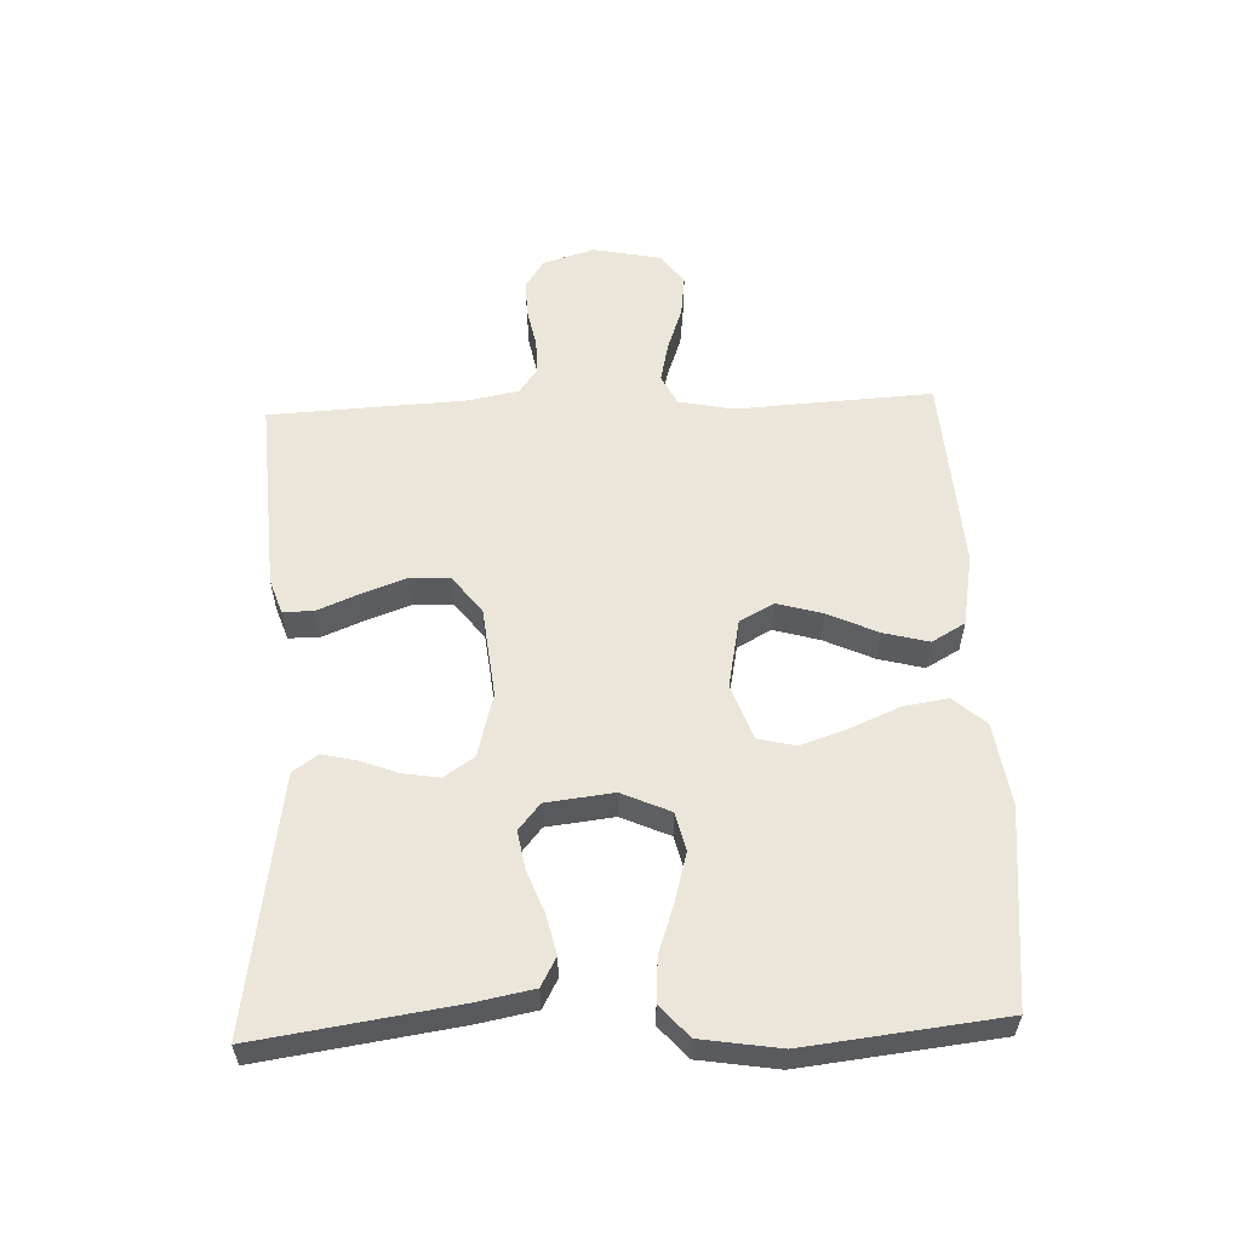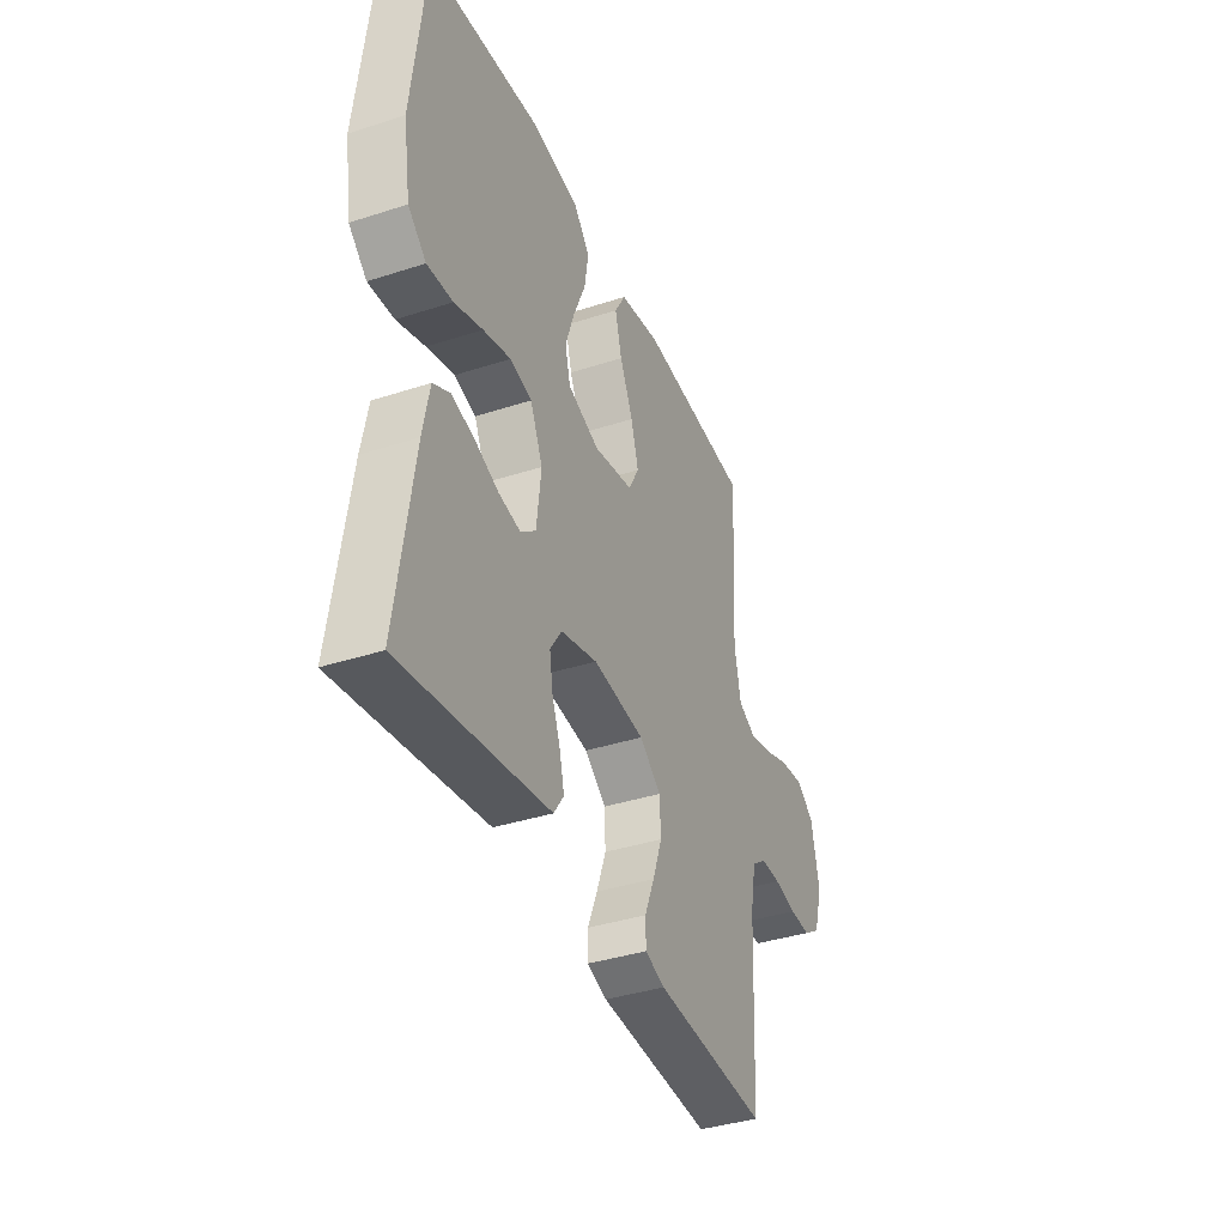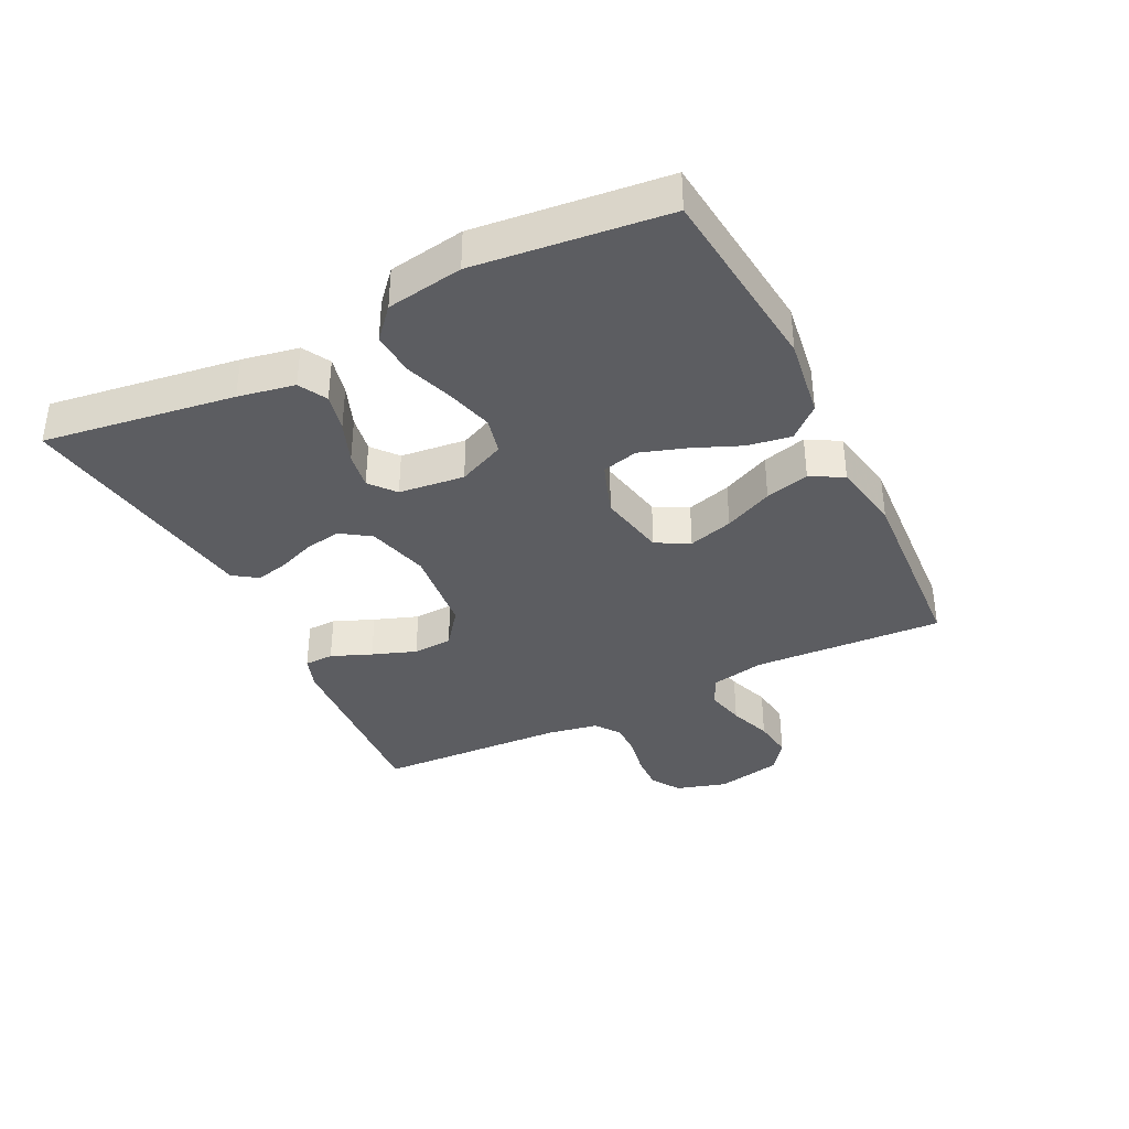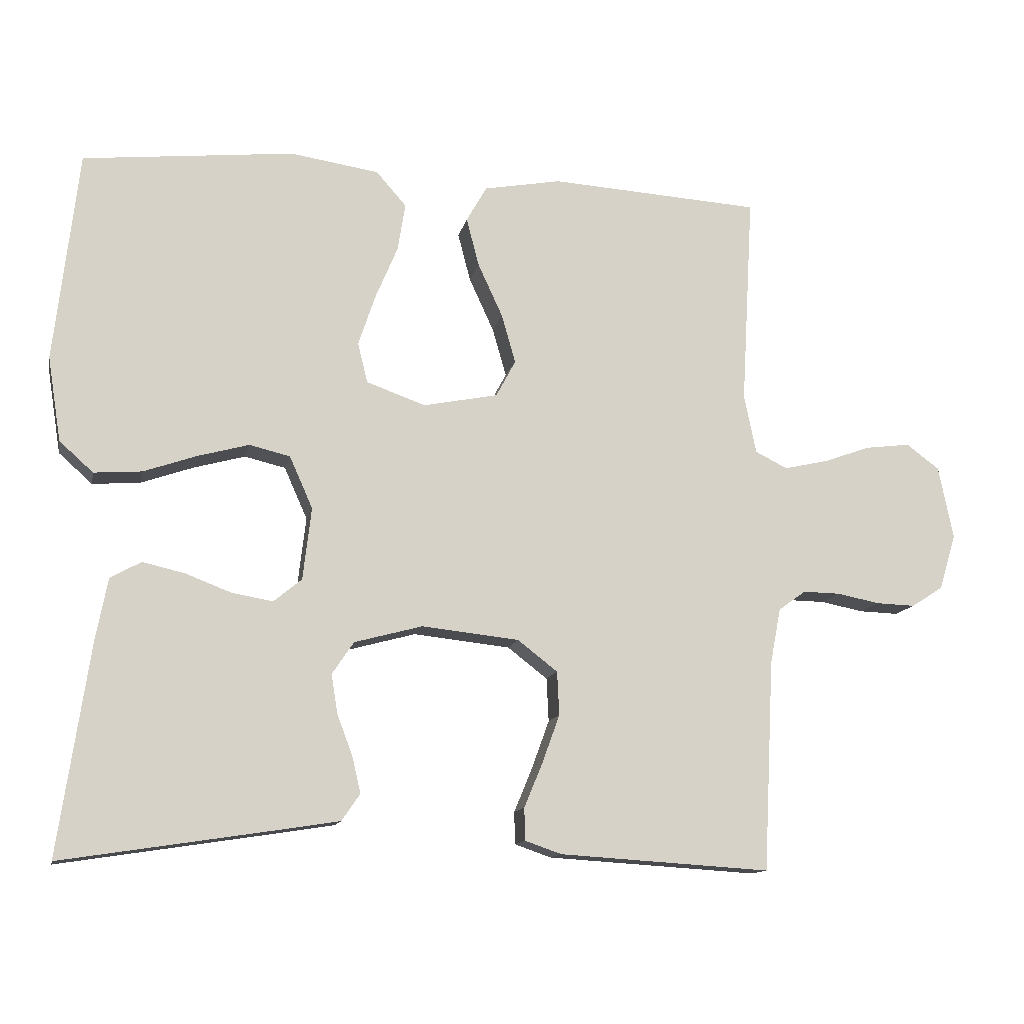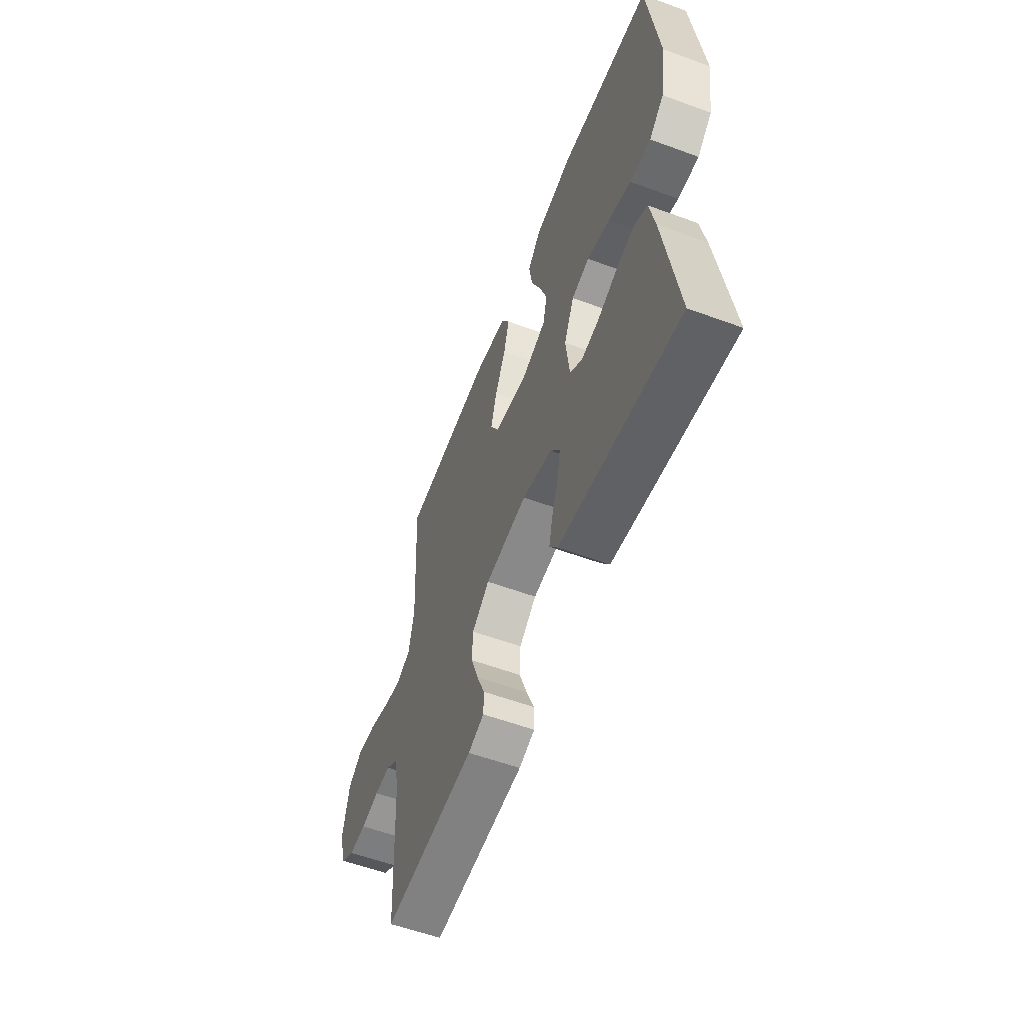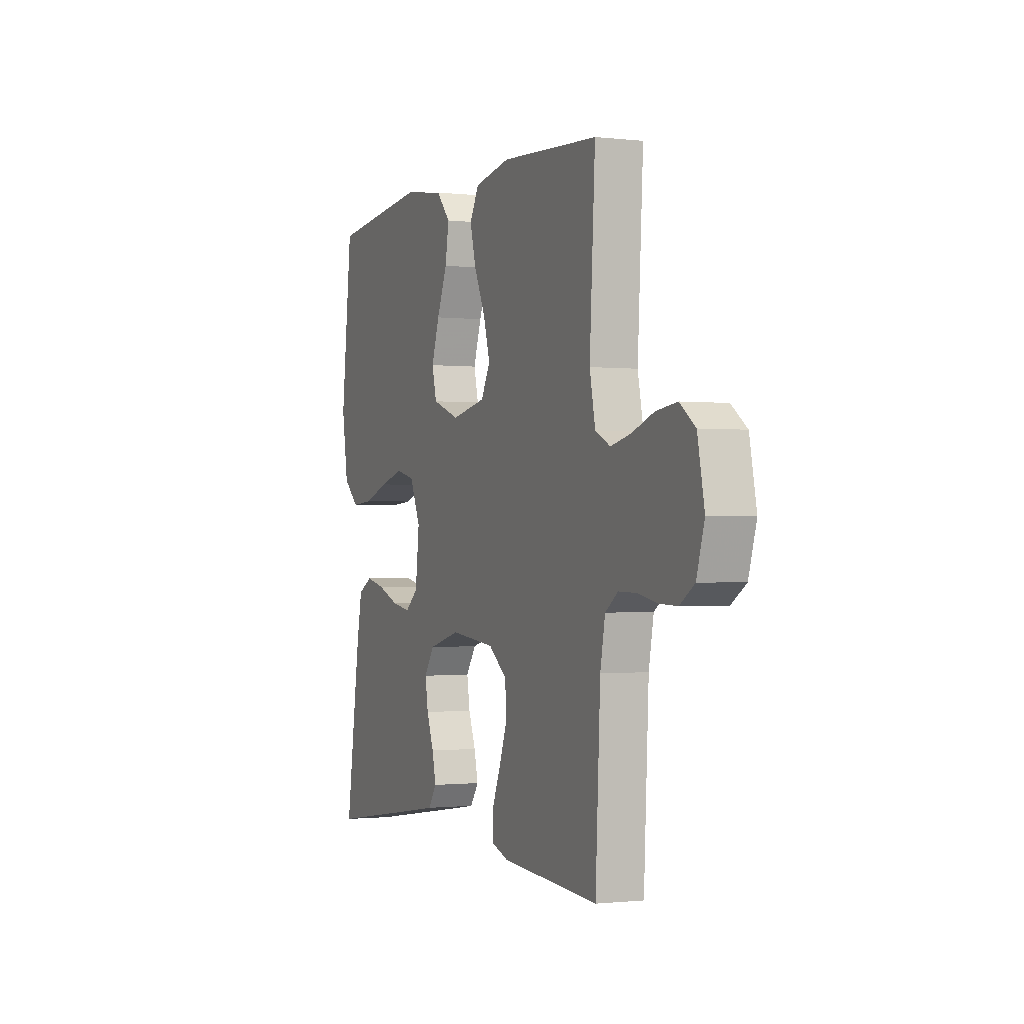
<metadata>
{"format":"obj","ext":"obj","renderer":"f3d","projection":"perspective","resolution":1024,"background":"white","views":[{"elev":57.3,"azim":-92.3,"up":"+Y"},{"elev":-38.1,"azim":-67.6,"up":"+Z"},{"elev":-37.0,"azim":-63.5,"up":"+Y"},{"elev":-12.6,"azim":-11.6,"up":"+Z"},{"elev":-57.0,"azim":-111.0,"up":"+Z"},{"elev":-1.0,"azim":67.2,"up":"+Z"}]}
</metadata>
<code>
v -0.5 0.07 -0.5
v -0.456 0.07 -0.2
v -0.439 0.07 -0.111
v -0.395 0.07 -0.087
v -0.335 0.07 -0.101
v -0.27 0.07 -0.126
v -0.212 0.07 -0.136
v -0.172 0.07 -0.103
v -0.16 0.07 0
v -0.193 0.07 0.074
v -0.251 0.07 0.088
v -0.324 0.07 0.068
v -0.399 0.07 0.042
v -0.467 0.07 0.037
v -0.515 0.07 0.08
v -0.534 0.07 0.2
v -0.5 0.07 0.5
v -0.2 0.07 0.531
v -0.074 0.07 0.512
v -0.031 0.07 0.463
v -0.042 0.07 0.395
v -0.074 0.07 0.319
v -0.098 0.07 0.247
v -0.084 0.07 0.19
v 0 0.07 0.16
v 0.106 0.07 0.181
v 0.134 0.07 0.233
v 0.114 0.07 0.303
v 0.079 0.07 0.379
v 0.061 0.07 0.448
v 0.09 0.07 0.499
v 0.2 0.07 0.519
v 0.5 0.07 0.5
v 0.483 0.07 0.2
v 0.5 0.07 0.116
v 0.546 0.07 0.093
v 0.608 0.07 0.107
v 0.675 0.07 0.131
v 0.739 0.07 0.139
v 0.786 0.07 0.104
v 0.807 0.07 0
v 0.783 0.07 -0.079
v 0.738 0.07 -0.108
v 0.682 0.07 -0.106
v 0.622 0.07 -0.094
v 0.569 0.07 -0.093
v 0.53 0.07 -0.121
v 0.515 0.07 -0.2
v 0.5 0.07 -0.5
v 0.2 0.07 -0.481
v 0.148 0.07 -0.463
v 0.147 0.07 -0.417
v 0.173 0.07 -0.354
v 0.198 0.07 -0.285
v 0.195 0.07 -0.223
v 0.138 0.07 -0.179
v 0 0.07 -0.164
v -0.097 0.07 -0.19
v -0.128 0.07 -0.236
v -0.119 0.07 -0.292
v -0.097 0.07 -0.35
v -0.085 0.07 -0.402
v -0.111 0.07 -0.44
v -0.2 0.07 -0.454
v -0.5 0 -0.5
v -0.456 0 -0.2
v -0.439 0 -0.111
v -0.395 0 -0.087
v -0.335 0 -0.101
v -0.27 0 -0.126
v -0.212 0 -0.136
v -0.172 0 -0.103
v -0.16 0 0
v -0.193 0 0.074
v -0.251 0 0.088
v -0.324 0 0.068
v -0.399 0 0.042
v -0.467 0 0.037
v -0.515 0 0.08
v -0.534 0 0.2
v -0.5 0 0.5
v -0.2 0 0.531
v -0.074 0 0.512
v -0.031 0 0.463
v -0.042 0 0.395
v -0.074 0 0.319
v -0.098 0 0.247
v -0.084 0 0.19
v 0 0 0.16
v 0.106 0 0.181
v 0.134 0 0.233
v 0.114 0 0.303
v 0.079 0 0.379
v 0.061 0 0.448
v 0.09 0 0.499
v 0.2 0 0.519
v 0.5 0 0.5
v 0.483 0 0.2
v 0.5 0 0.116
v 0.546 0 0.093
v 0.608 0 0.107
v 0.675 0 0.131
v 0.739 0 0.139
v 0.786 0 0.104
v 0.807 0 0
v 0.783 0 -0.079
v 0.738 0 -0.108
v 0.682 0 -0.106
v 0.622 0 -0.094
v 0.569 0 -0.093
v 0.53 0 -0.121
v 0.515 0 -0.2
v 0.5 0 -0.5
v 0.2 0 -0.481
v 0.148 0 -0.463
v 0.147 0 -0.417
v 0.173 0 -0.354
v 0.198 0 -0.285
v 0.195 0 -0.223
v 0.138 0 -0.179
v 0 0 -0.164
v -0.097 0 -0.19
v -0.128 0 -0.236
v -0.119 0 -0.292
v -0.097 0 -0.35
v -0.085 0 -0.402
v -0.111 0 -0.44
v -0.2 0 -0.454
f 4 5 6
f 3 4 6
f 2 3 6
f 1 2 6
f 64 1 6
f 63 64 6
f 62 63 6
f 61 62 6
f 60 61 6
f 59 60 6 7
f 58 59 7 8
f 57 58 8 9
f 56 57 9 10
f 51 52 53
f 50 51 53
f 49 50 53
f 48 49 53
f 47 48 53 54
f 46 47 54 55
f 43 44 45
f 42 43 45
f 41 42 45
f 40 41 45
f 39 40 45
f 38 39 45
f 37 38 45
f 36 37 45 46
f 46 55 56
f 36 46 56
f 35 36 56
f 32 33 34
f 31 32 34
f 30 31 34
f 29 30 34
f 28 29 34
f 27 28 34 35
f 20 21 22
f 19 20 22
f 18 19 22
f 17 18 22
f 16 17 22
f 15 16 22
f 14 15 22
f 13 14 22
f 12 13 22
f 11 12 22 23
f 10 11 23 24
f 26 27 35 56
f 25 26 56 10
f 10 24 25
f 70 69 68
f 70 68 67
f 70 67 66
f 70 66 65
f 70 65 128
f 70 128 127
f 70 127 126
f 70 126 125
f 70 125 124
f 71 70 124 123
f 72 71 123 122
f 73 72 122 121
f 74 73 121 120
f 117 116 115
f 117 115 114
f 117 114 113
f 117 113 112
f 118 117 112 111
f 119 118 111 110
f 109 108 107
f 109 107 106
f 109 106 105
f 109 105 104
f 109 104 103
f 109 103 102
f 109 102 101
f 110 109 101 100
f 120 119 110
f 120 110 100
f 120 100 99
f 98 97 96
f 98 96 95
f 98 95 94
f 98 94 93
f 98 93 92
f 99 98 92 91
f 86 85 84
f 86 84 83
f 86 83 82
f 86 82 81
f 86 81 80
f 86 80 79
f 86 79 78
f 86 78 77
f 86 77 76
f 87 86 76 75
f 88 87 75 74
f 120 99 91 90
f 74 120 90 89
f 89 88 74
f 1 65 66 2
f 2 66 67 3
f 3 67 68 4
f 4 68 69 5
f 5 69 70 6
f 6 70 71 7
f 7 71 72 8
f 8 72 73 9
f 9 73 74 10
f 10 74 75 11
f 11 75 76 12
f 12 76 77 13
f 13 77 78 14
f 14 78 79 15
f 15 79 80 16
f 16 80 81 17
f 17 81 82 18
f 18 82 83 19
f 19 83 84 20
f 20 84 85 21
f 21 85 86 22
f 22 86 87 23
f 23 87 88 24
f 24 88 89 25
f 25 89 90 26
f 26 90 91 27
f 27 91 92 28
f 28 92 93 29
f 29 93 94 30
f 30 94 95 31
f 31 95 96 32
f 32 96 97 33
f 33 97 98 34
f 34 98 99 35
f 35 99 100 36
f 36 100 101 37
f 37 101 102 38
f 38 102 103 39
f 39 103 104 40
f 40 104 105 41
f 41 105 106 42
f 42 106 107 43
f 43 107 108 44
f 44 108 109 45
f 45 109 110 46
f 46 110 111 47
f 47 111 112 48
f 48 112 113 49
f 49 113 114 50
f 50 114 115 51
f 51 115 116 52
f 52 116 117 53
f 53 117 118 54
f 54 118 119 55
f 55 119 120 56
f 56 120 121 57
f 57 121 122 58
f 58 122 123 59
f 59 123 124 60
f 60 124 125 61
f 61 125 126 62
f 62 126 127 63
f 63 127 128 64
f 64 128 65 1

</code>
